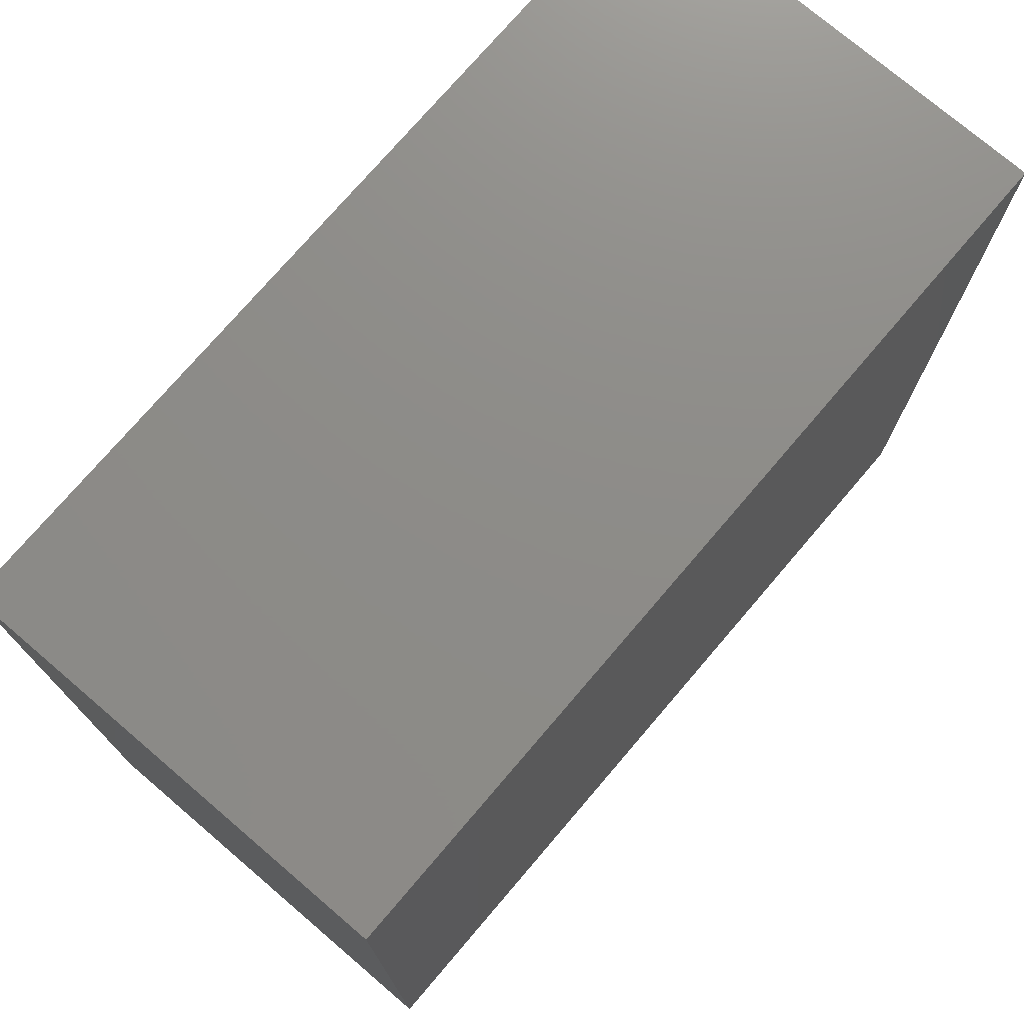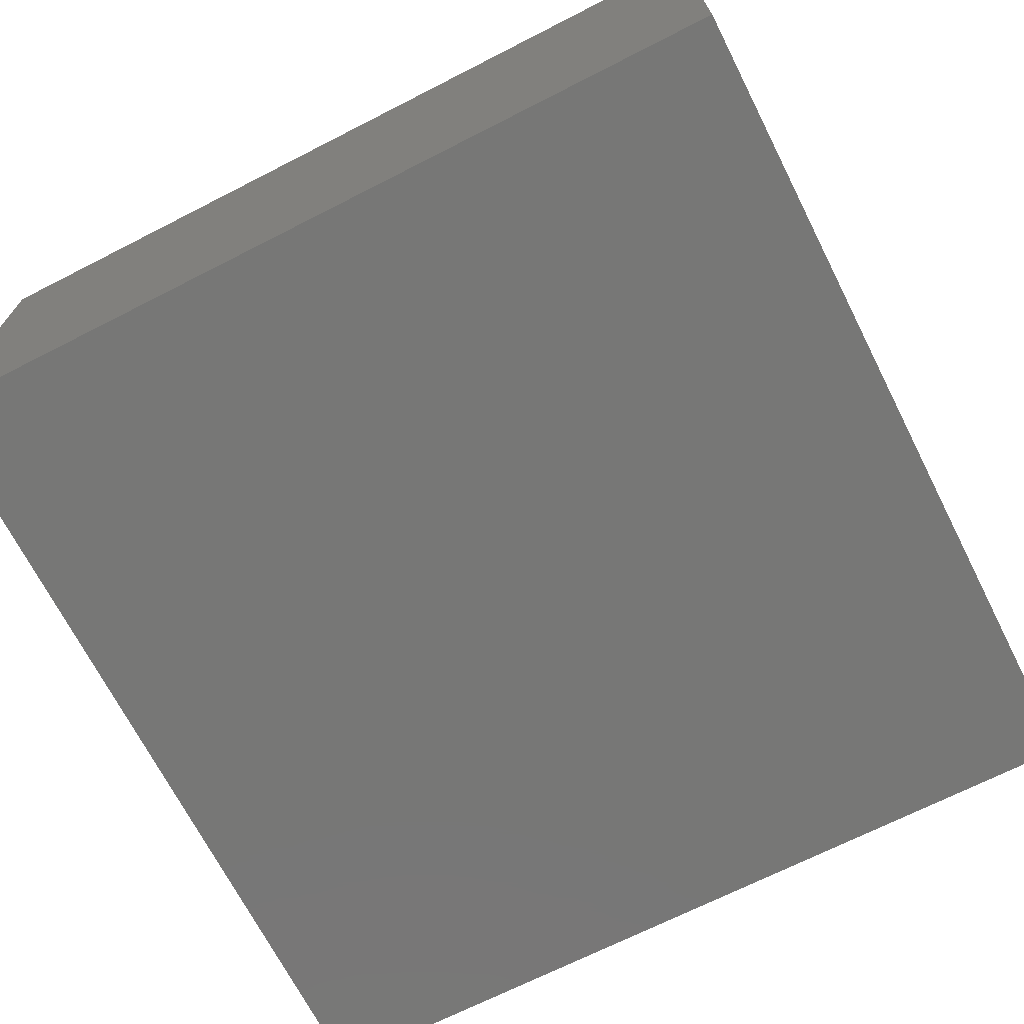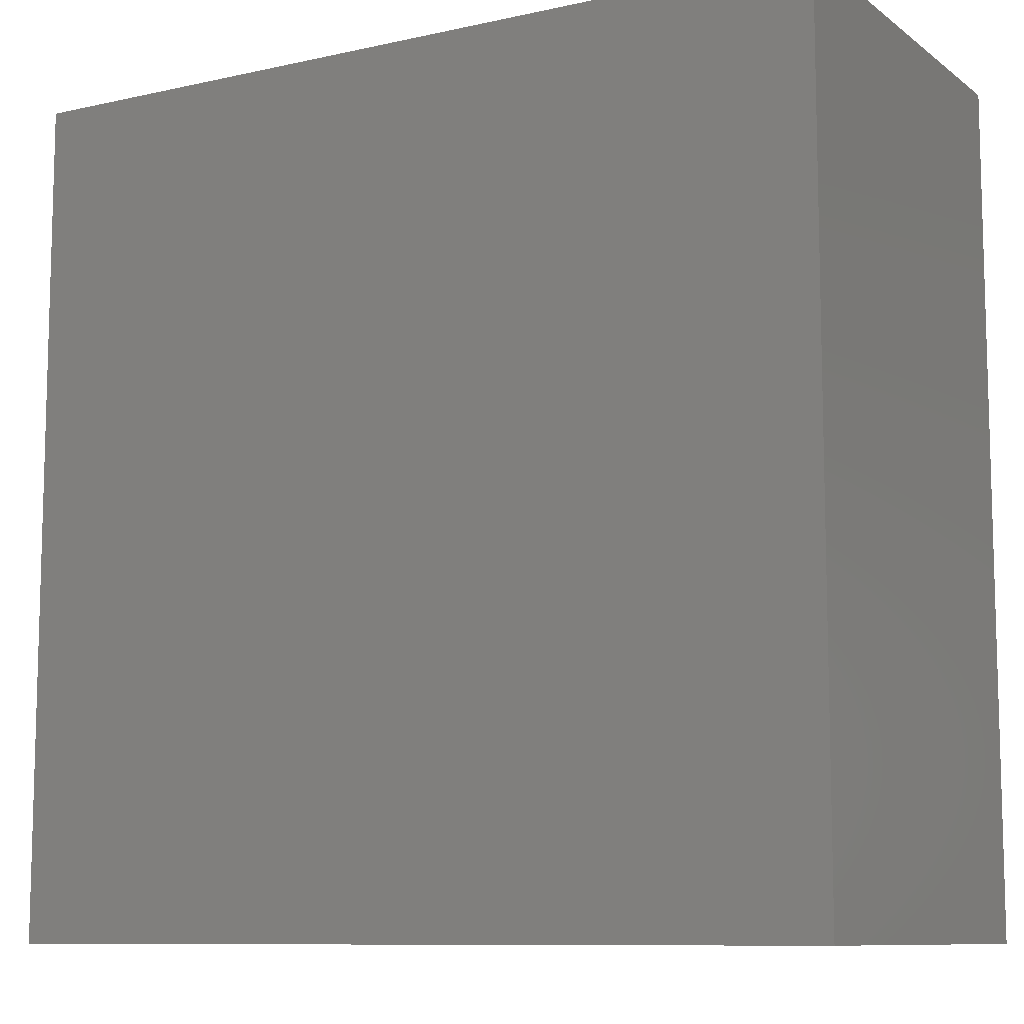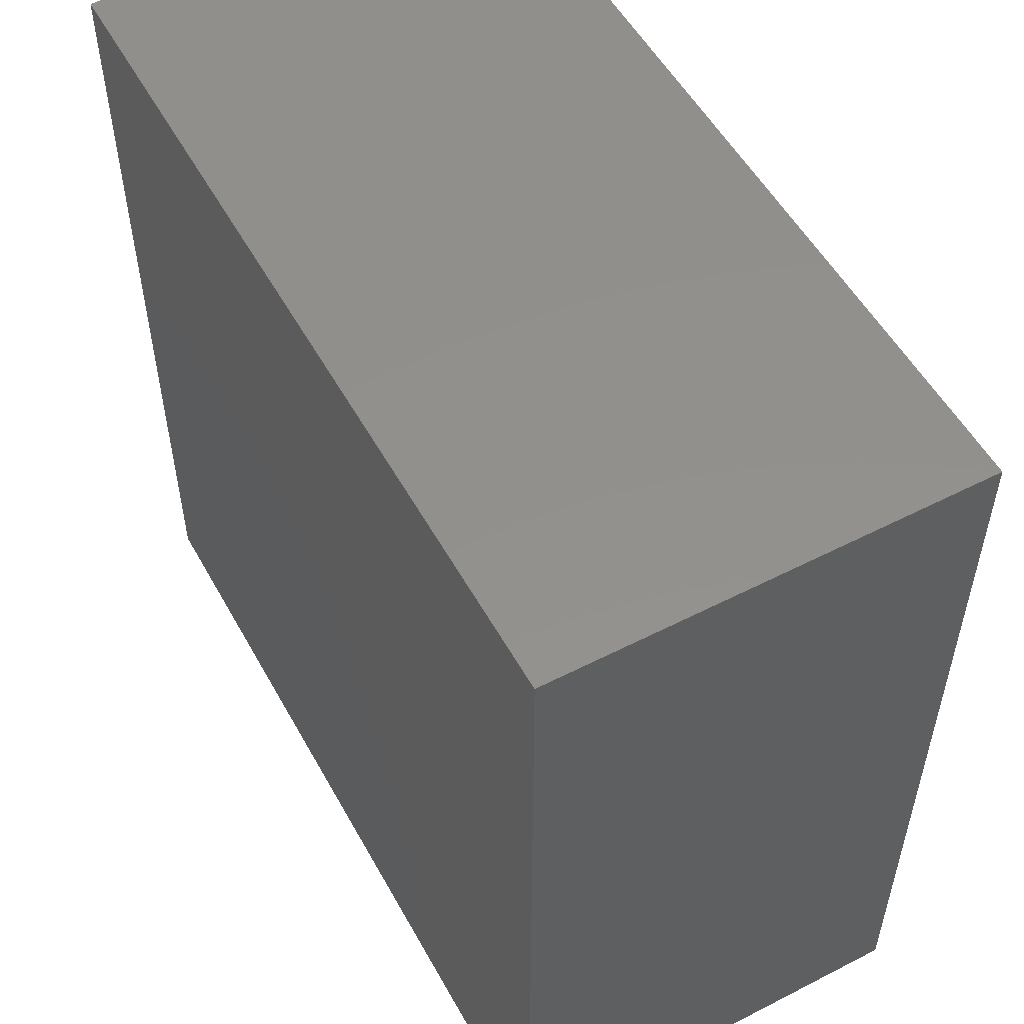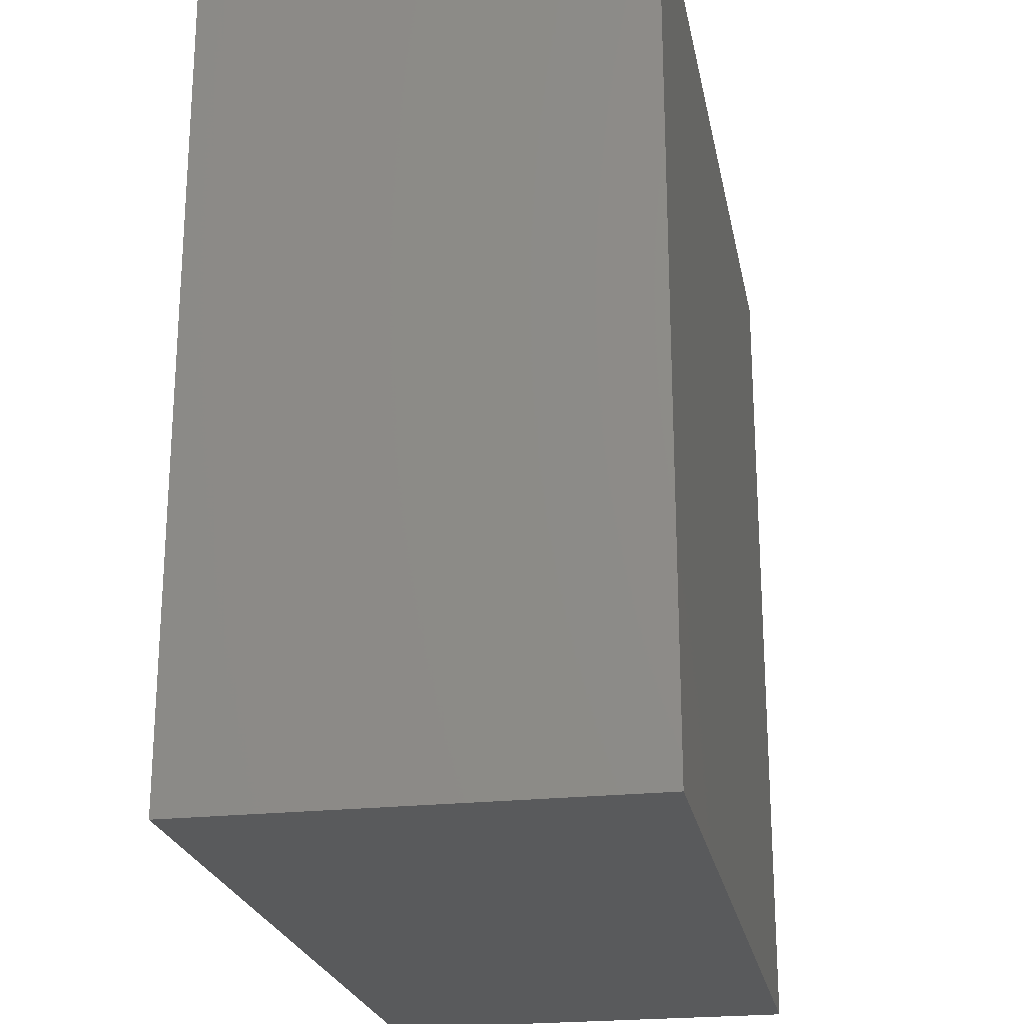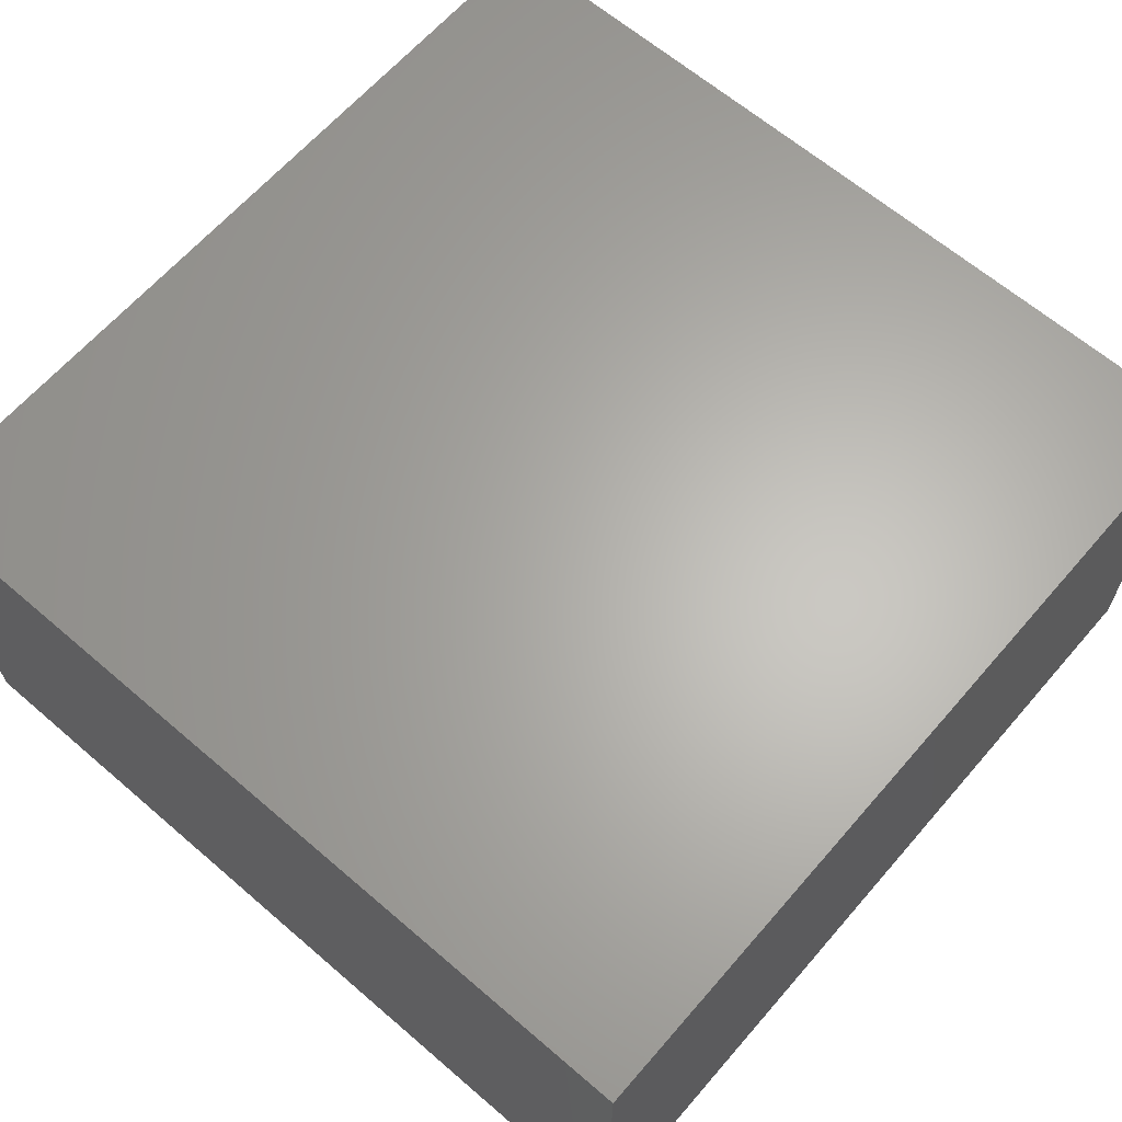
<metadata>
{"format":"stl","ext":"stl","renderer":"f3d","projection":"perspective","resolution":1024,"background":"white","views":[{"elev":75.0,"azim":-49.5,"up":"+Y"},{"elev":-69.6,"azim":117.0,"up":"+Z"},{"elev":-9.7,"azim":30.0,"up":"+Y"},{"elev":53.8,"azim":61.4,"up":"+Y"},{"elev":-23.0,"azim":100.6,"up":"+Y"},{"elev":64.2,"azim":130.9,"up":"+Z"}]}
</metadata>
<code>
# stl→obj: 8 verts, 12 faces
v -37.5 -37.5 18.75
v -37.5 37.5 -18.75
v -37.5 -37.5 -18.75
v -37.5 37.5 18.75
v 37.5 -37.5 18.75
v 37.5 -37.5 -18.75
v 37.5 37.5 -18.75
v 37.5 37.5 18.75
f 1 2 3
f 1 4 2
f 5 6 7
f 5 7 8
f 5 3 6
f 5 1 3
f 8 7 2
f 8 2 4
f 7 3 2
f 7 6 3
f 8 4 1
f 8 1 5

</code>
